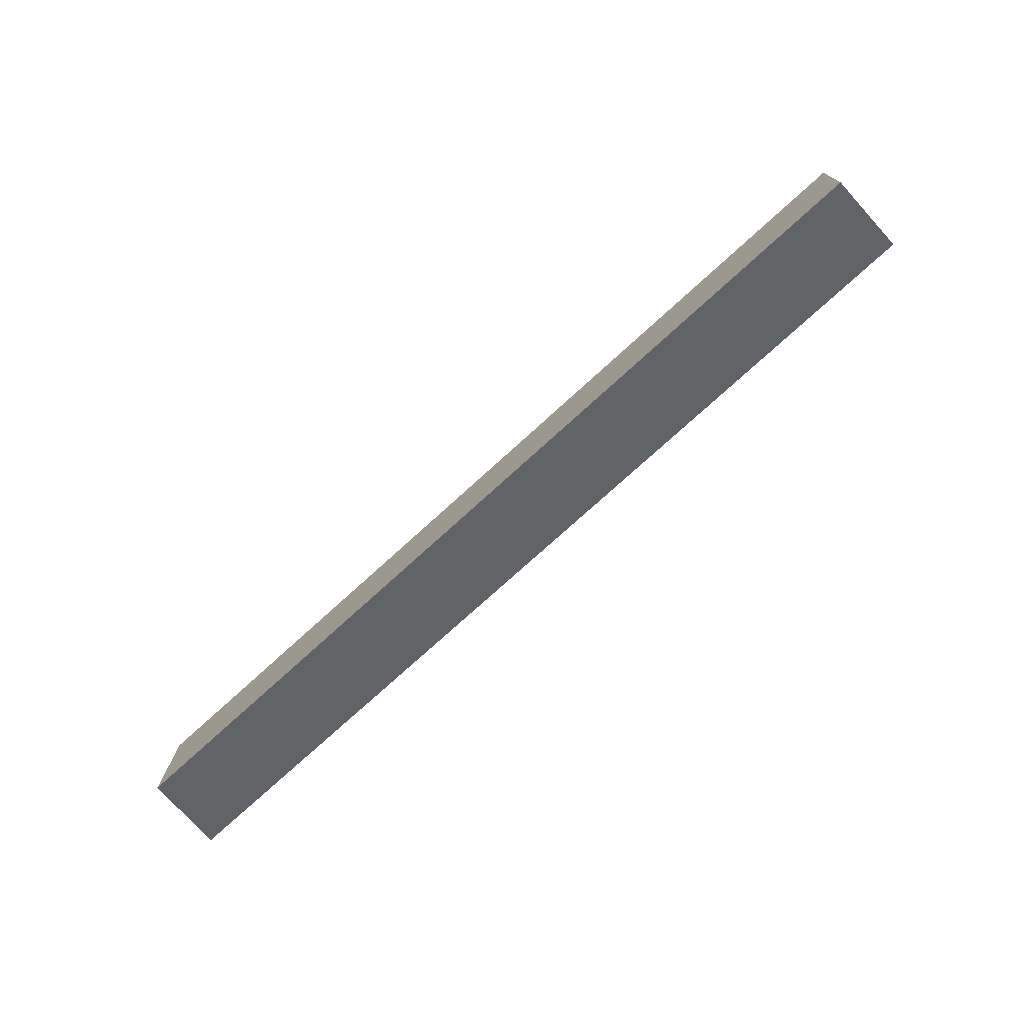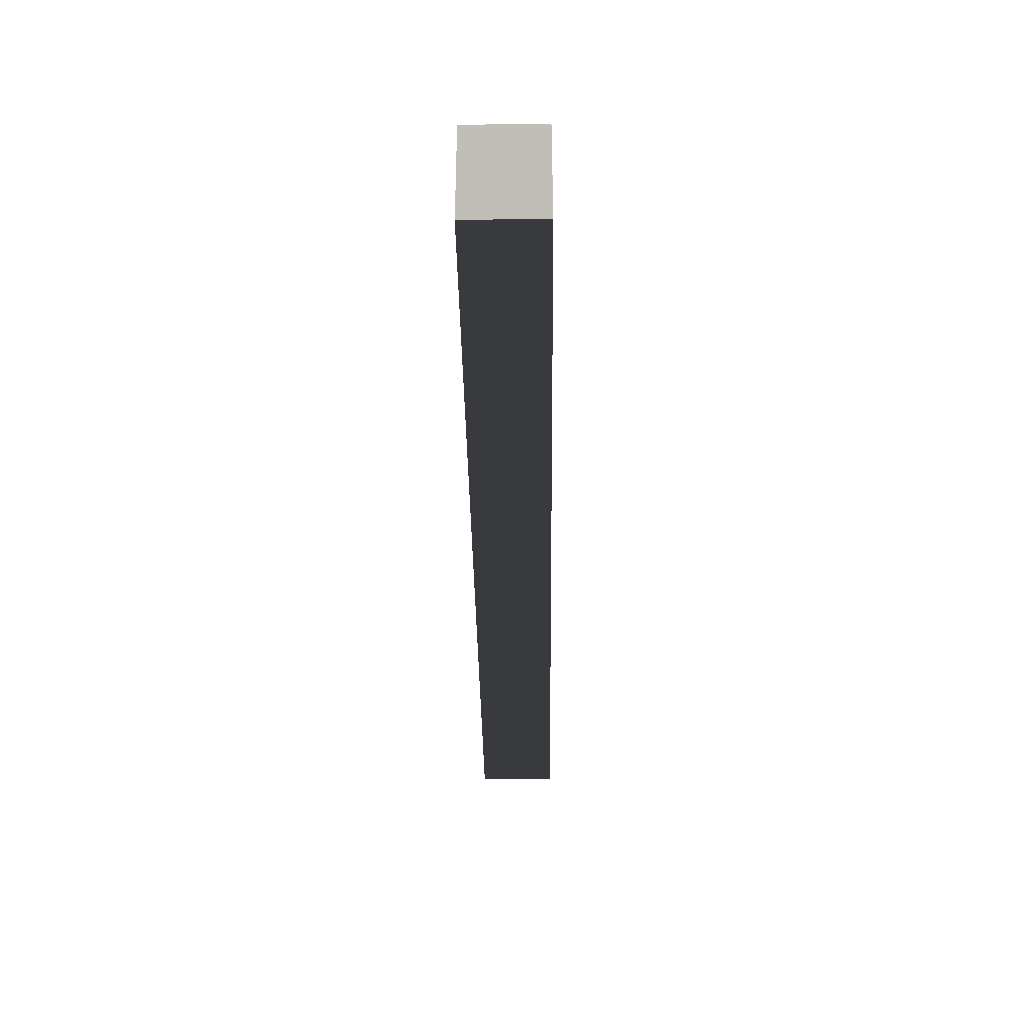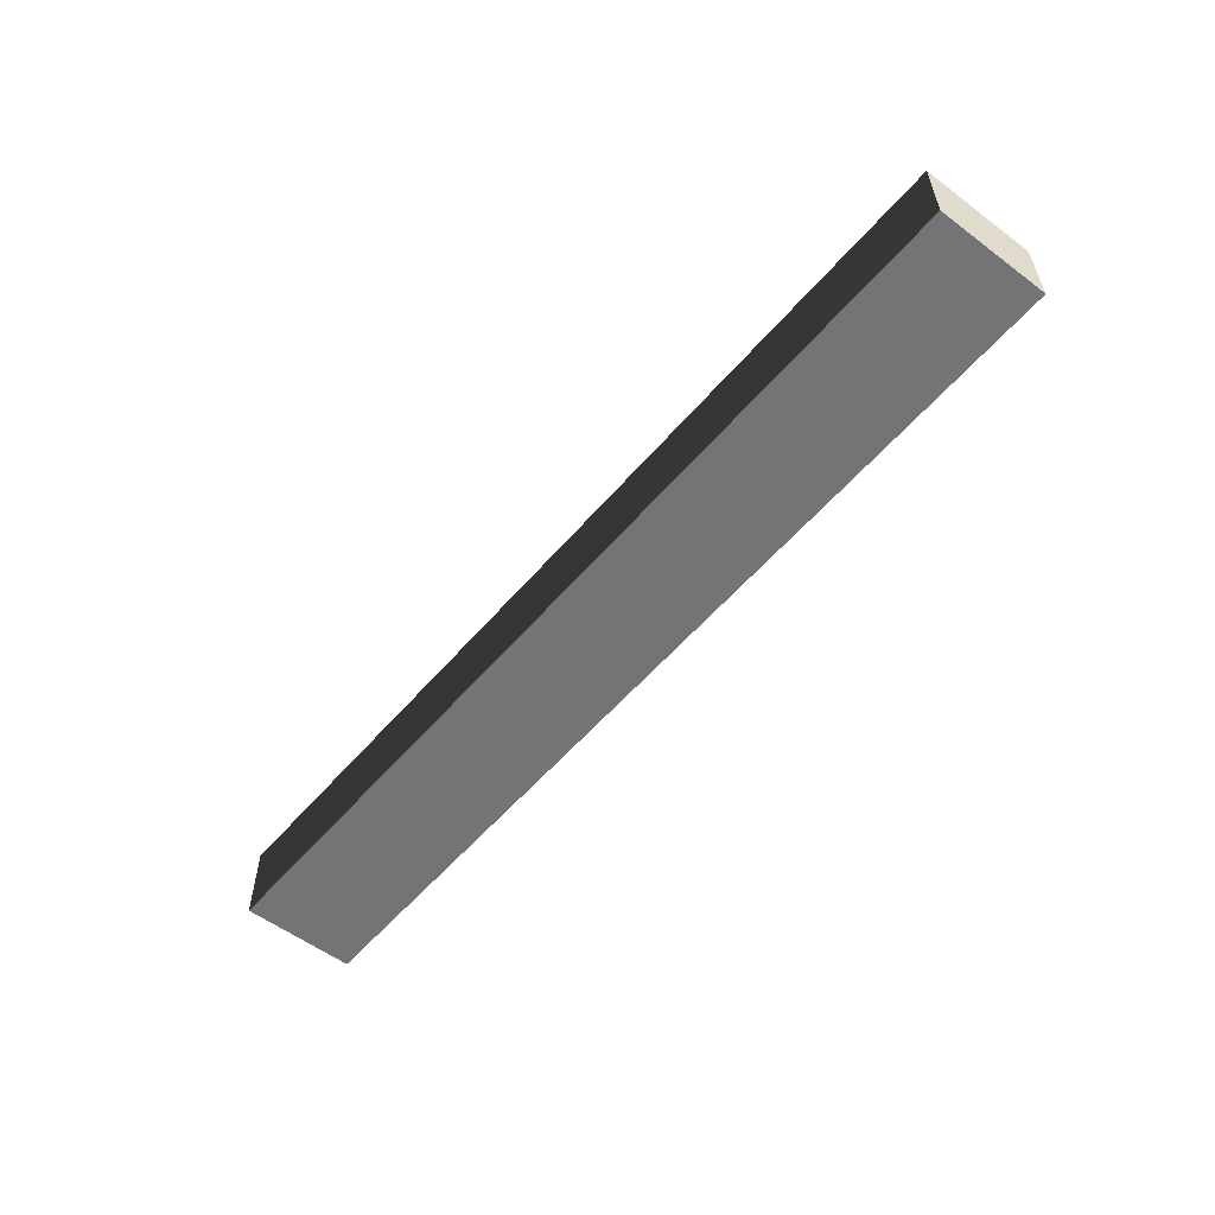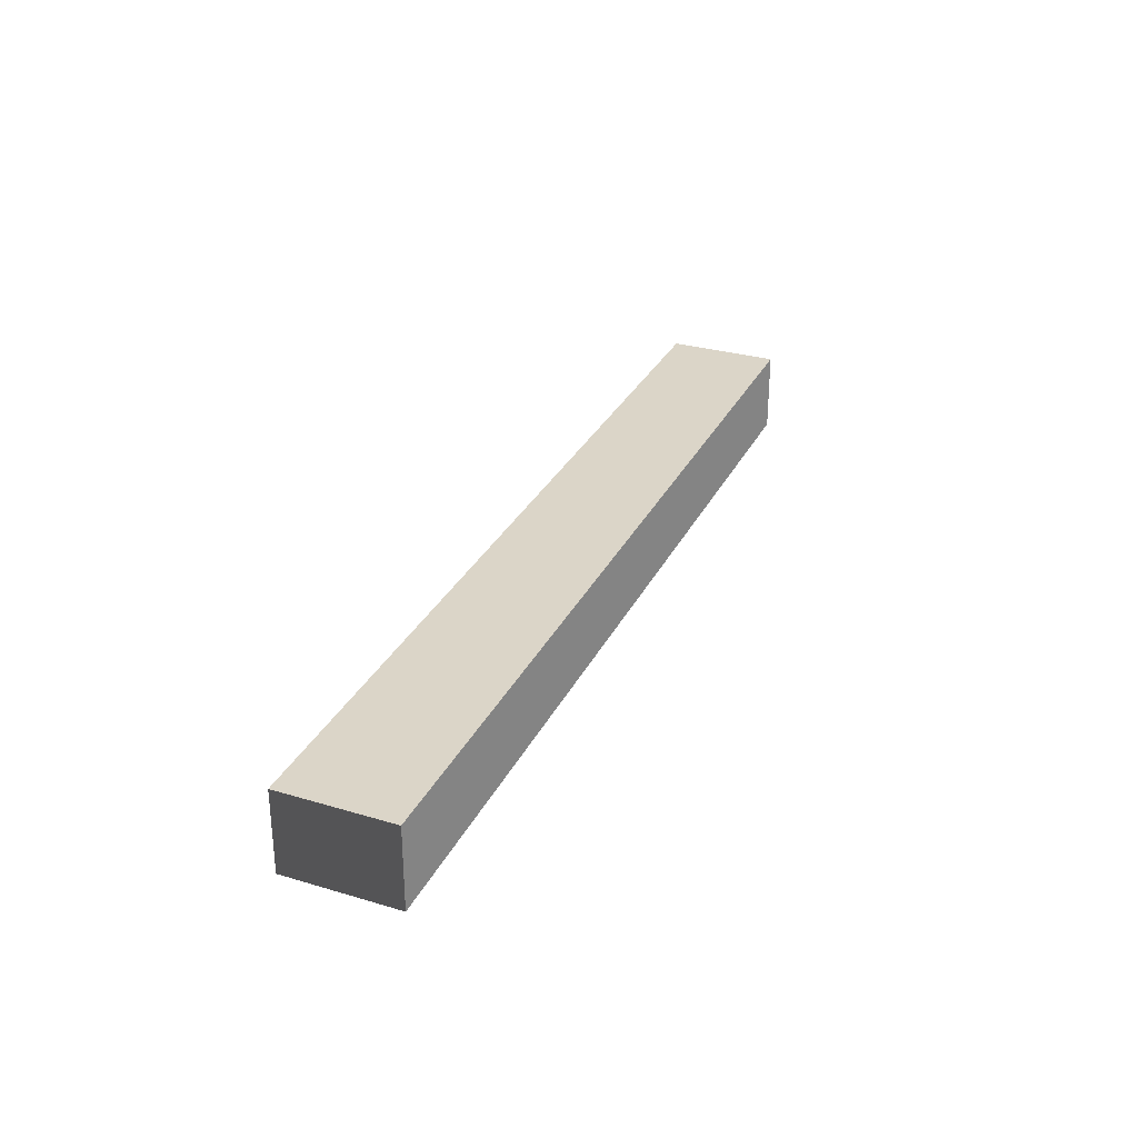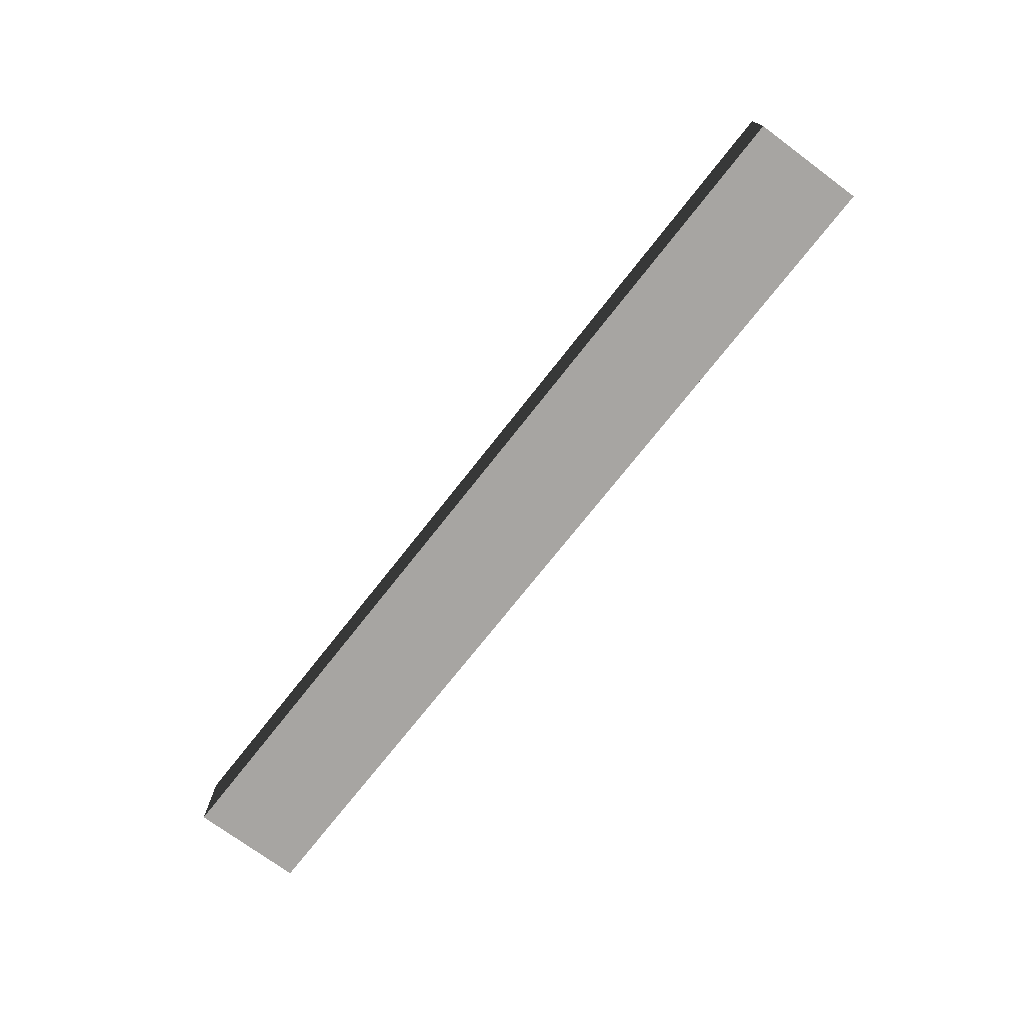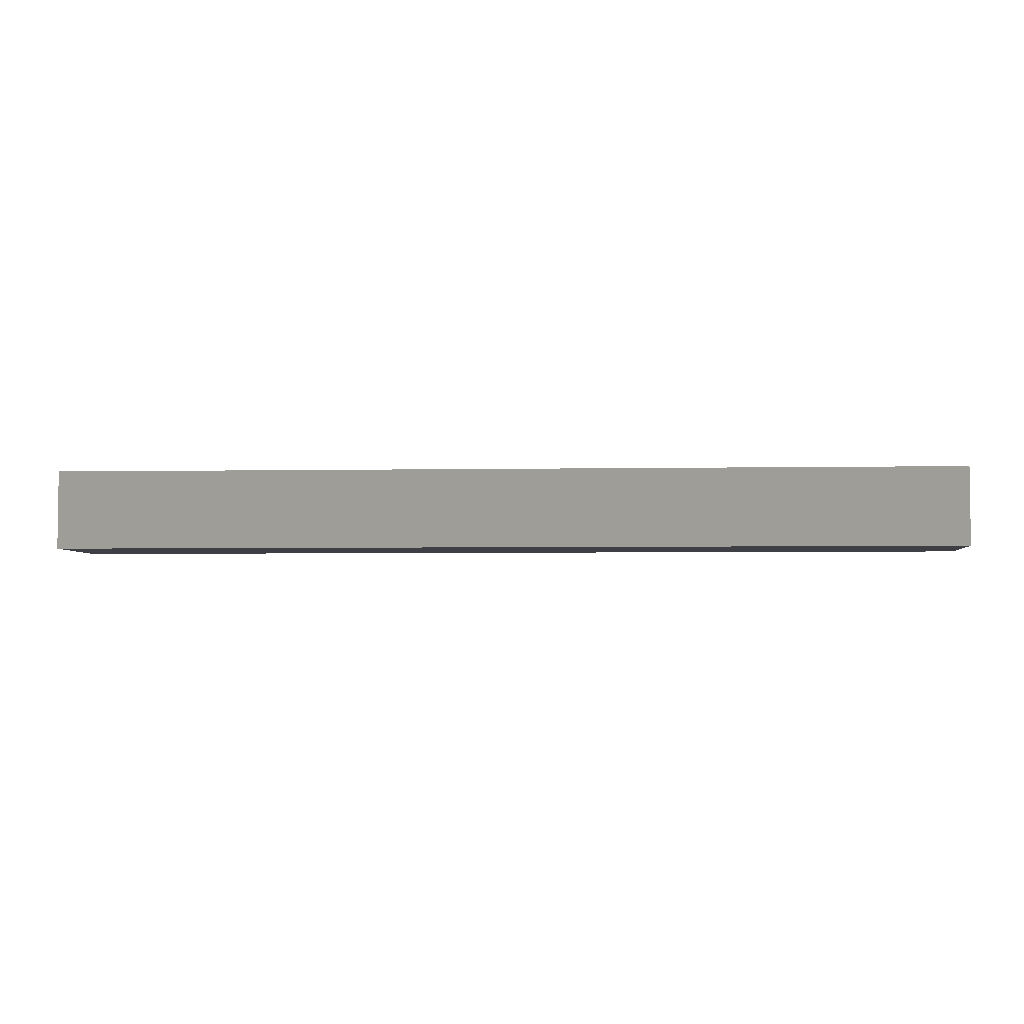
<metadata>
{"format":"obj","ext":"obj","renderer":"f3d","projection":"perspective","resolution":1024,"background":"white","views":[{"elev":-75.7,"azim":-137.7,"up":"+Z"},{"elev":-37.6,"azim":-89.2,"up":"+Z"},{"elev":-56.2,"azim":-130.0,"up":"+Y"},{"elev":29.3,"azim":-68.1,"up":"+Y"},{"elev":-73.9,"azim":-128.3,"up":"+Y"},{"elev":-4.2,"azim":-176.6,"up":"+Y"}]}
</metadata>
<code>
v 2.402 1.615e-07 -0.3897
v -0.5891 1.515e-07 -0.3941
v 2.402 0.2574 -0.3897
v -0.5891 0.2574 -0.3941
v -0.5891 1.515e-07 -0.3941
v -0.577 1.511e-07 -0.757
v -0.5891 0.2574 -0.3941
v -0.577 0.2574 -0.757
v -0.577 1.511e-07 -0.757
v 2.415 1.605e-07 -0.7526
v -0.577 0.2574 -0.757
v 2.415 0.2574 -0.7526
v 2.415 1.605e-07 -0.7526
v 2.402 1.615e-07 -0.3897
v 2.415 0.2574 -0.7526
v 2.402 0.2574 -0.3897
v 2.402 0.2574 -0.3897
v -0.5891 0.2574 -0.3941
v 2.415 0.2574 -0.7526
v -0.577 0.2574 -0.757
v 2.415 1.605e-07 -0.7526
v -0.577 1.511e-07 -0.757
v 2.402 1.615e-07 -0.3897
v -0.5891 1.515e-07 -0.3941
g Cube_(2)_1647_149
f 1 3 2
f 2 3 4
f 5 7 6
f 6 7 8
f 9 11 10
f 10 11 12
f 13 15 14
f 14 15 16
f 17 19 18
f 18 19 20
f 21 23 22
f 22 23 24

</code>
